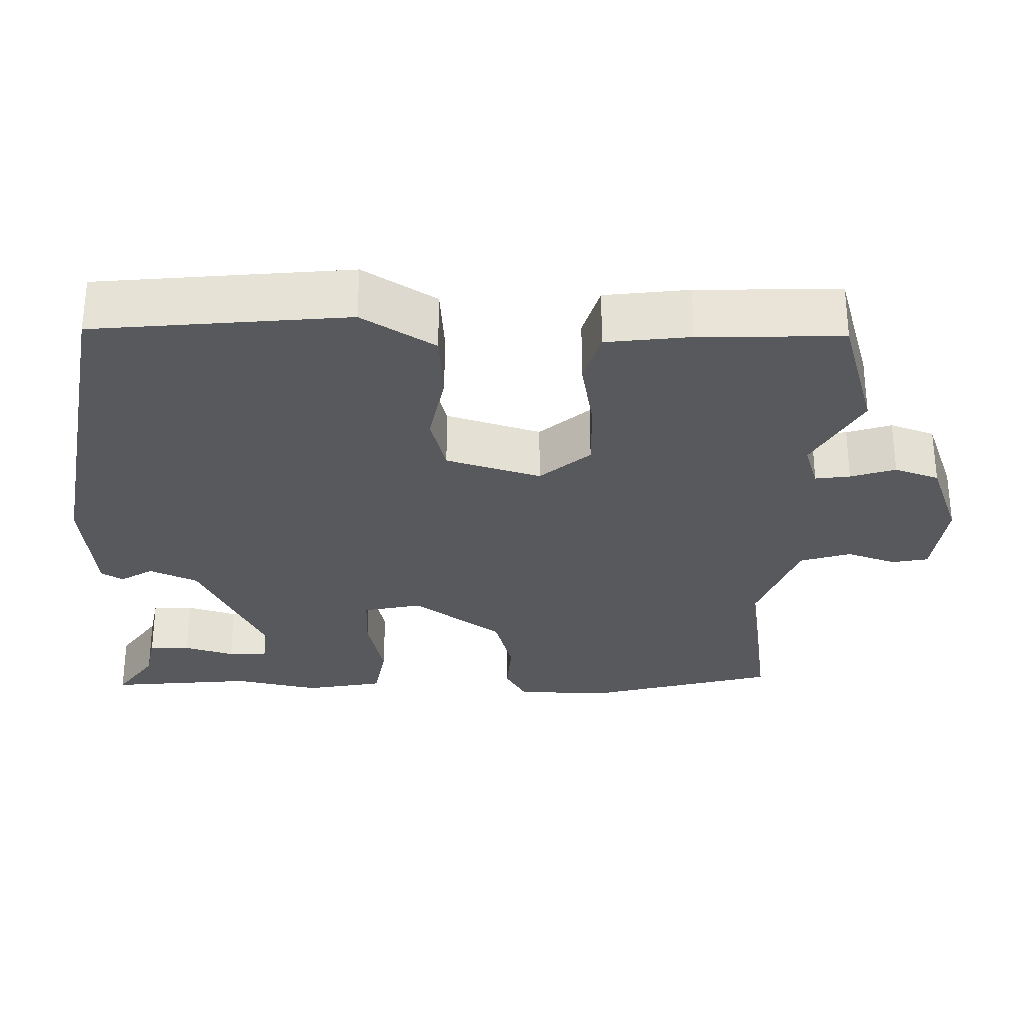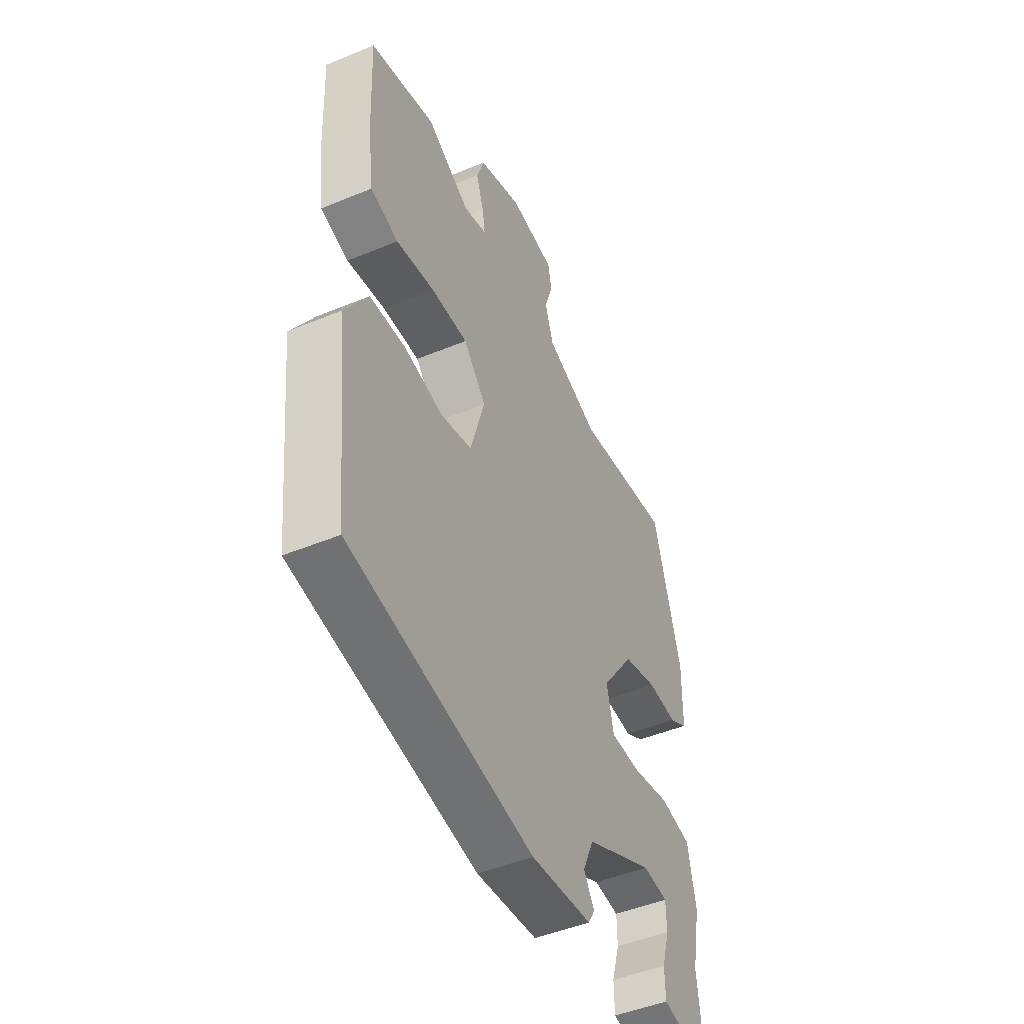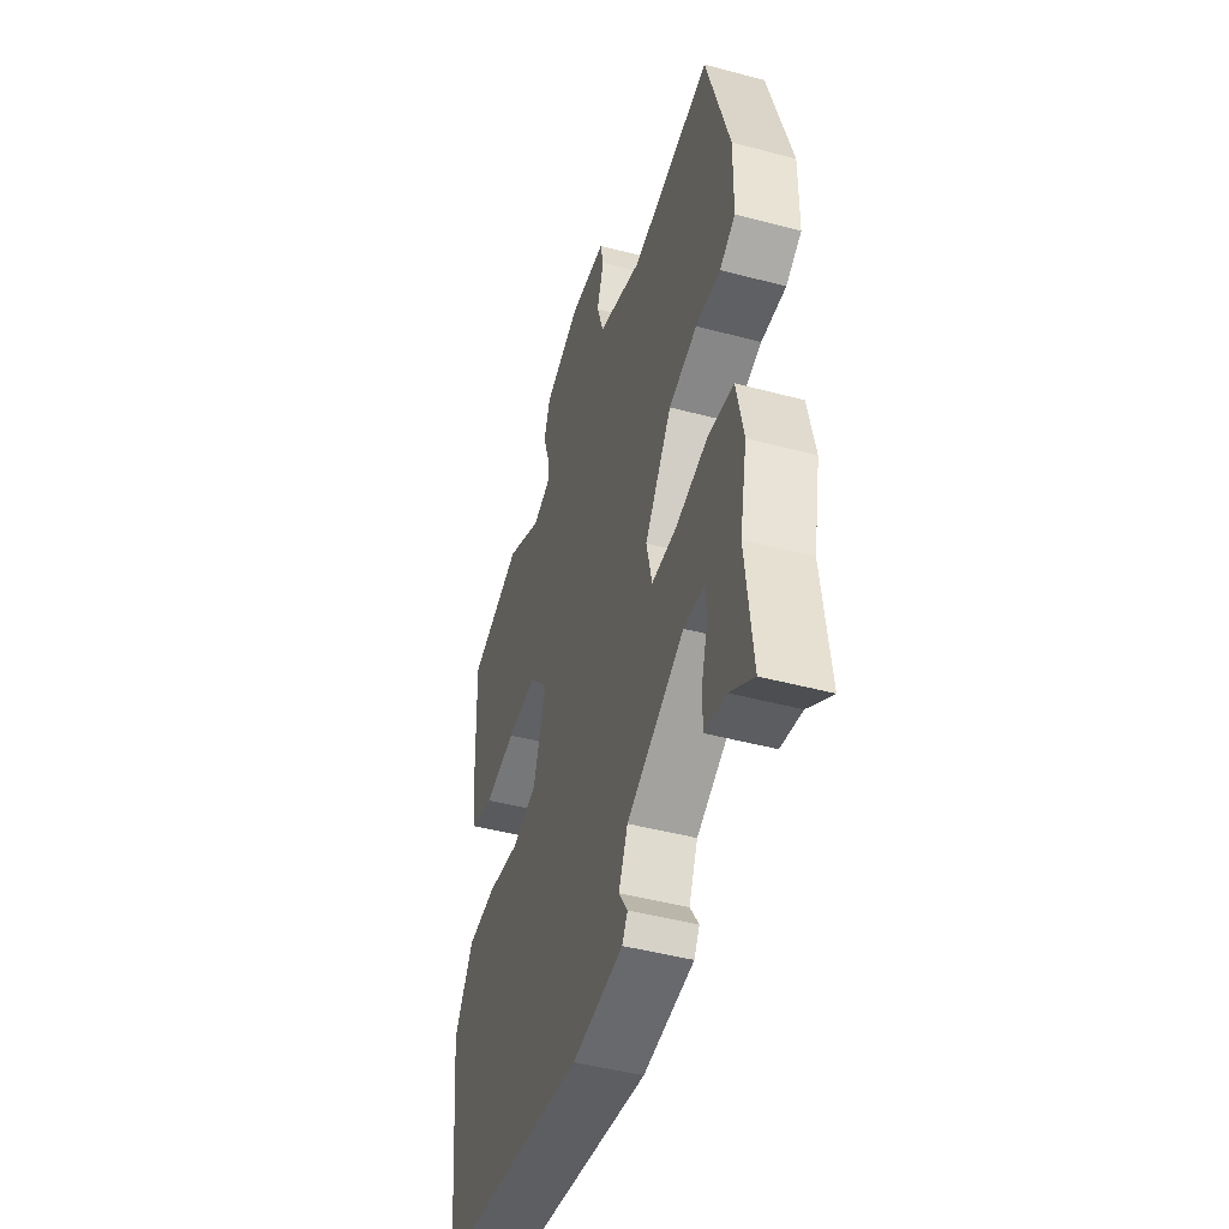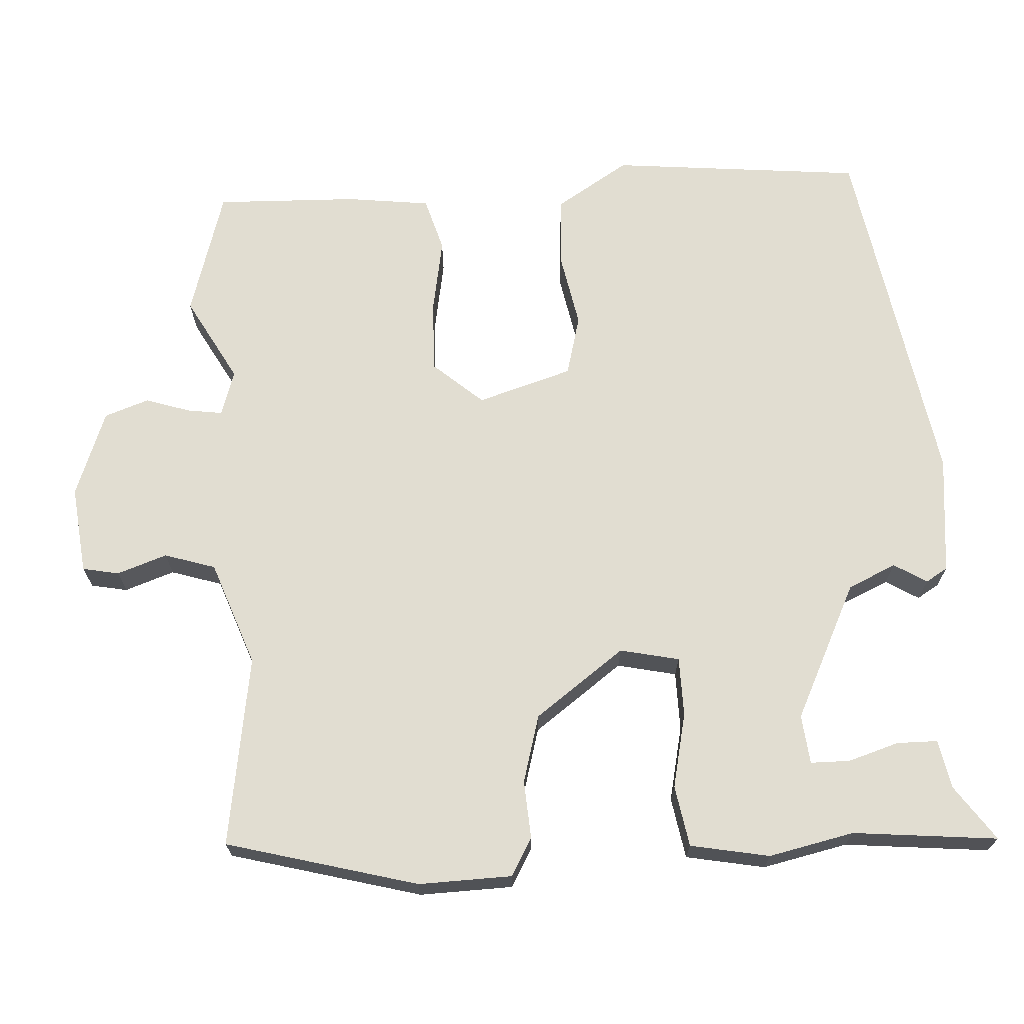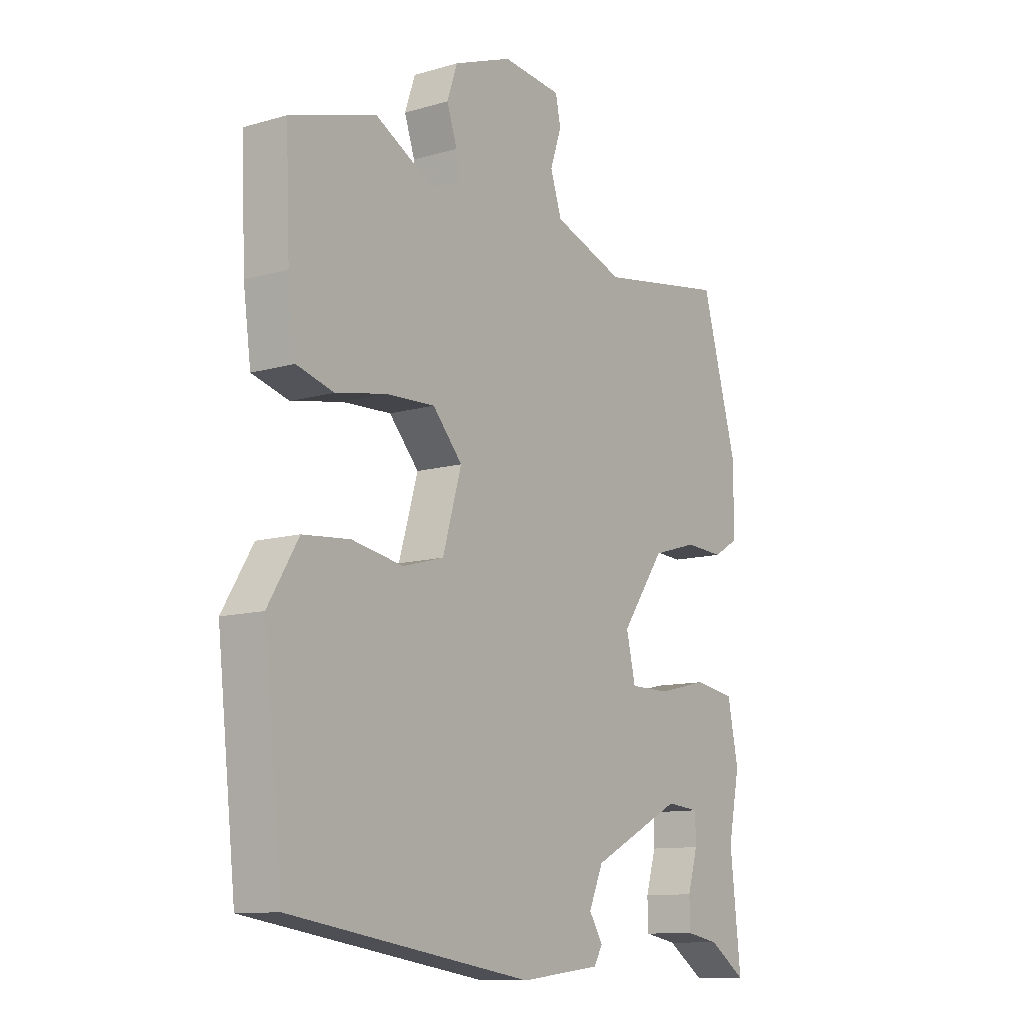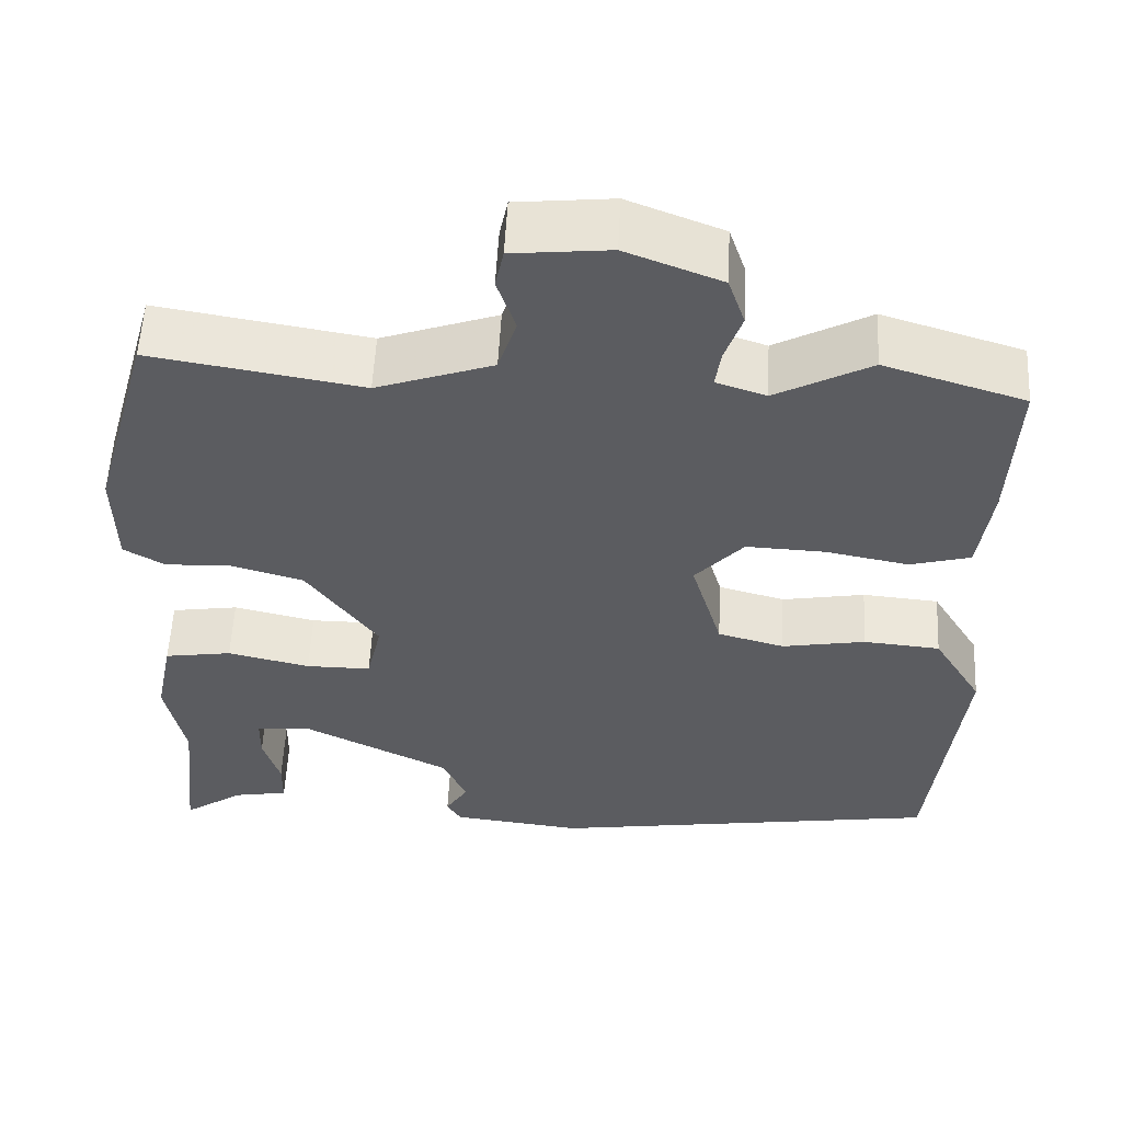
<metadata>
{"format":"obj","ext":"obj","renderer":"f3d","projection":"perspective","resolution":1024,"background":"white","views":[{"elev":-29.6,"azim":-91.9,"up":"+Y"},{"elev":-47.5,"azim":-65.0,"up":"+Z"},{"elev":-46.4,"azim":73.1,"up":"+Z"},{"elev":68.8,"azim":86.0,"up":"+Y"},{"elev":-11.2,"azim":-54.5,"up":"+Z"},{"elev":55.6,"azim":-177.1,"up":"+Z"}]}
</metadata>
<code>
v -0.512 0.07 -0.439
v -0.549 0.07 -0.105
v -0.49 0.07 -0.008
v -0.398 0.07 0
v -0.298 0.07 -0.018
v -0.218 0.07 0.004
v -0.181 0.07 0.13
v -0.239 0.07 0.195
v -0.334 0.07 0.191
v -0.433 0.07 0.172
v -0.505 0.07 0.192
v -0.52 0.07 0.303
v -0.528 0.07 0.491
v -0.36 0.07 0.543
v -0.247 0.07 0.482
v -0.187 0.07 0.502
v -0.194 0.07 0.548
v -0.214 0.07 0.607
v -0.194 0.07 0.666
v -0.08 0.07 0.71
v 0.036 0.07 0.698
v 0.046 0.07 0.65
v 0.024 0.07 0.584
v 0.046 0.07 0.517
v 0.185 0.07 0.468
v 0.437 0.07 0.51
v 0.508 0.07 0.258
v 0.506 0.07 0.135
v 0.457 0.07 0.106
v 0.38 0.07 0.11
v 0.291 0.07 0.084
v 0.206 0.07 -0.035
v 0.224 0.07 -0.113
v 0.302 0.07 -0.113
v 0.401 0.07 -0.09
v 0.482 0.07 -0.103
v 0.503 0.07 -0.207
v 0.48 0.07 -0.32
v 0.501 0.07 -0.511
v 0.428 0.07 -0.461
v 0.363 0.07 -0.449
v 0.362 0.07 -0.395
v 0.382 0.07 -0.328
v 0.381 0.07 -0.276
v 0.316 0.07 -0.27
v 0.137 0.07 -0.36
v 0.109 0.07 -0.424
v 0.136 0.07 -0.467
v 0.119 0.07 -0.496
v -0.039 0.07 -0.514
v -0.512 0 -0.439
v -0.549 0 -0.105
v -0.49 0 -0.008
v -0.398 0 0
v -0.298 0 -0.018
v -0.218 0 0.004
v -0.181 0 0.13
v -0.239 0 0.195
v -0.334 0 0.191
v -0.433 0 0.172
v -0.505 0 0.192
v -0.52 0 0.303
v -0.528 0 0.491
v -0.36 0 0.543
v -0.247 0 0.482
v -0.187 0 0.502
v -0.194 0 0.548
v -0.214 0 0.607
v -0.194 0 0.666
v -0.08 0 0.71
v 0.036 0 0.698
v 0.046 0 0.65
v 0.024 0 0.584
v 0.046 0 0.517
v 0.185 0 0.468
v 0.437 0 0.51
v 0.508 0 0.258
v 0.506 0 0.135
v 0.457 0 0.106
v 0.38 0 0.11
v 0.291 0 0.084
v 0.206 0 -0.035
v 0.224 0 -0.113
v 0.302 0 -0.113
v 0.401 0 -0.09
v 0.482 0 -0.103
v 0.503 0 -0.207
v 0.48 0 -0.32
v 0.501 0 -0.511
v 0.428 0 -0.461
v 0.363 0 -0.449
v 0.362 0 -0.395
v 0.382 0 -0.328
v 0.381 0 -0.276
v 0.316 0 -0.27
v 0.137 0 -0.36
v 0.109 0 -0.424
v 0.136 0 -0.467
v 0.119 0 -0.496
v -0.039 0 -0.514
f 47 48 49 50
f 46 47 50 1
f 45 46 1 2
f 44 45 2 3
f 40 41 42 43
f 38 39 40 43
f 38 43 44
f 37 38 44
f 34 35 36 37
f 33 34 37 44
f 27 28 29 30
f 25 26 27 30
f 24 25 30 31
f 20 21 22 23
f 20 23 24
f 17 18 19 20
f 16 17 20 24
f 15 16 24 31
f 9 10 11 12
f 8 9 12 13
f 44 3 4 5
f 33 44 5 6
f 14 15 31 32
f 8 13 14 32
f 7 8 32 33
f 6 7 33
f 100 99 98 97
f 51 100 97 96
f 52 51 96 95
f 53 52 95 94
f 93 92 91 90
f 93 90 89 88
f 94 93 88
f 94 88 87
f 87 86 85 84
f 94 87 84 83
f 80 79 78 77
f 80 77 76 75
f 81 80 75 74
f 73 72 71 70
f 74 73 70
f 70 69 68 67
f 74 70 67 66
f 81 74 66 65
f 62 61 60 59
f 63 62 59 58
f 55 54 53 94
f 56 55 94 83
f 82 81 65 64
f 82 64 63 58
f 83 82 58 57
f 83 57 56
f 1 51 52 2
f 2 52 53 3
f 3 53 54 4
f 4 54 55 5
f 5 55 56 6
f 6 56 57 7
f 7 57 58 8
f 8 58 59 9
f 9 59 60 10
f 10 60 61 11
f 11 61 62 12
f 12 62 63 13
f 13 63 64 14
f 14 64 65 15
f 15 65 66 16
f 16 66 67 17
f 17 67 68 18
f 18 68 69 19
f 19 69 70 20
f 20 70 71 21
f 21 71 72 22
f 22 72 73 23
f 23 73 74 24
f 24 74 75 25
f 25 75 76 26
f 26 76 77 27
f 27 77 78 28
f 28 78 79 29
f 29 79 80 30
f 30 80 81 31
f 31 81 82 32
f 32 82 83 33
f 33 83 84 34
f 34 84 85 35
f 35 85 86 36
f 36 86 87 37
f 37 87 88 38
f 38 88 89 39
f 39 89 90 40
f 40 90 91 41
f 41 91 92 42
f 42 92 93 43
f 43 93 94 44
f 44 94 95 45
f 45 95 96 46
f 46 96 97 47
f 47 97 98 48
f 48 98 99 49
f 49 99 100 50
f 50 100 51 1

</code>
